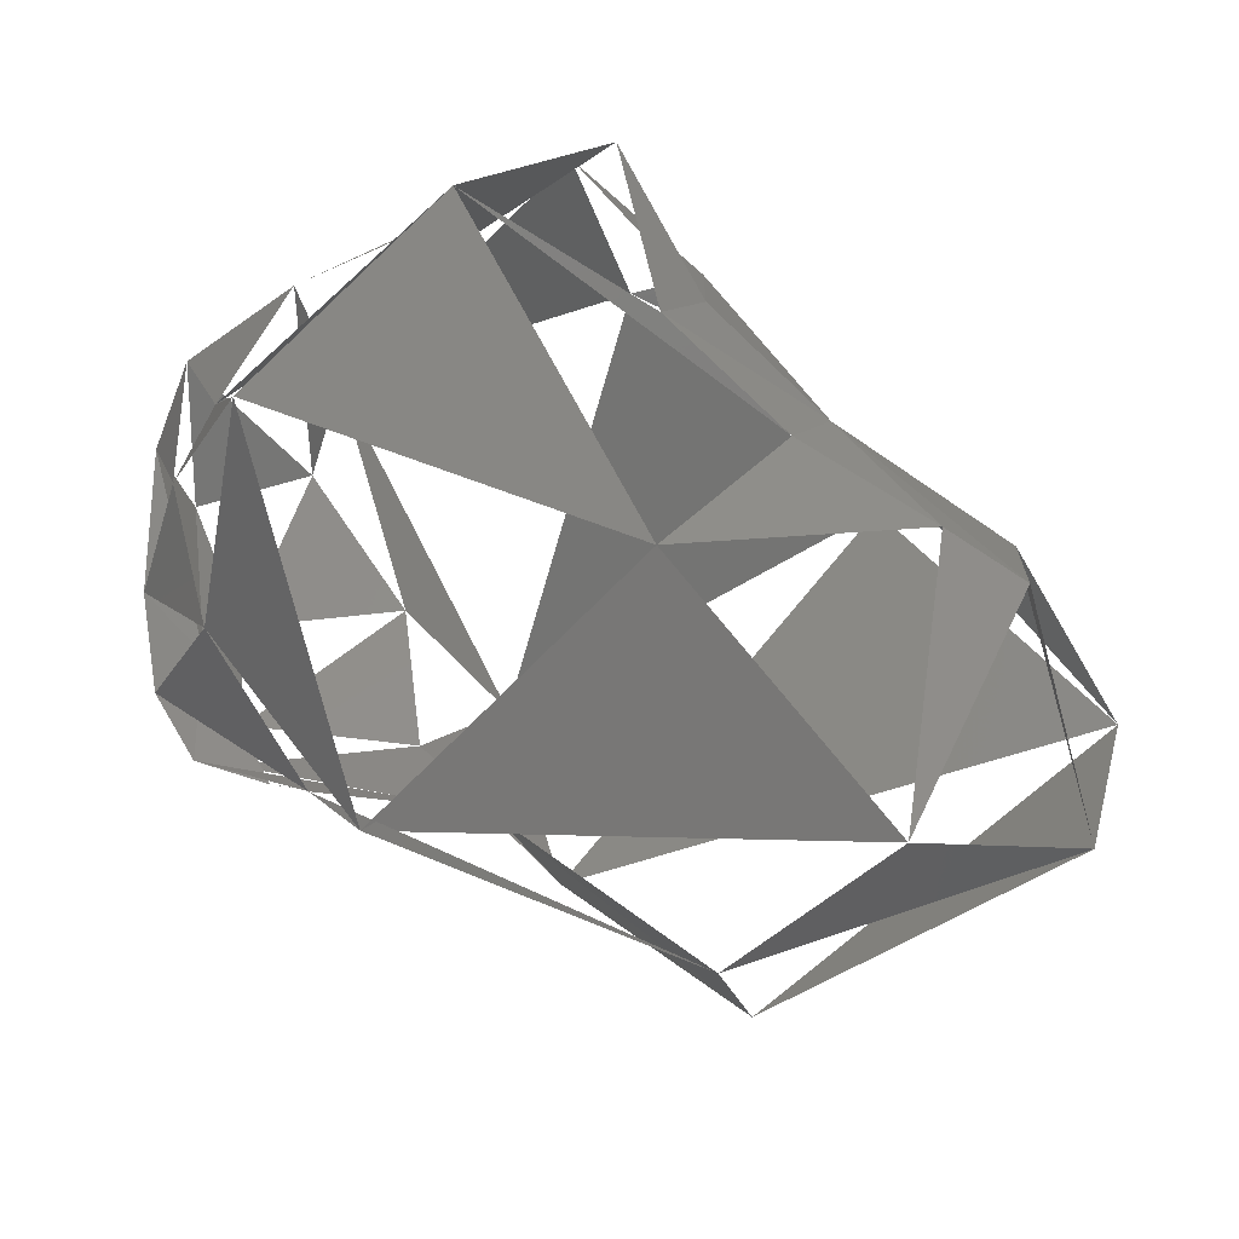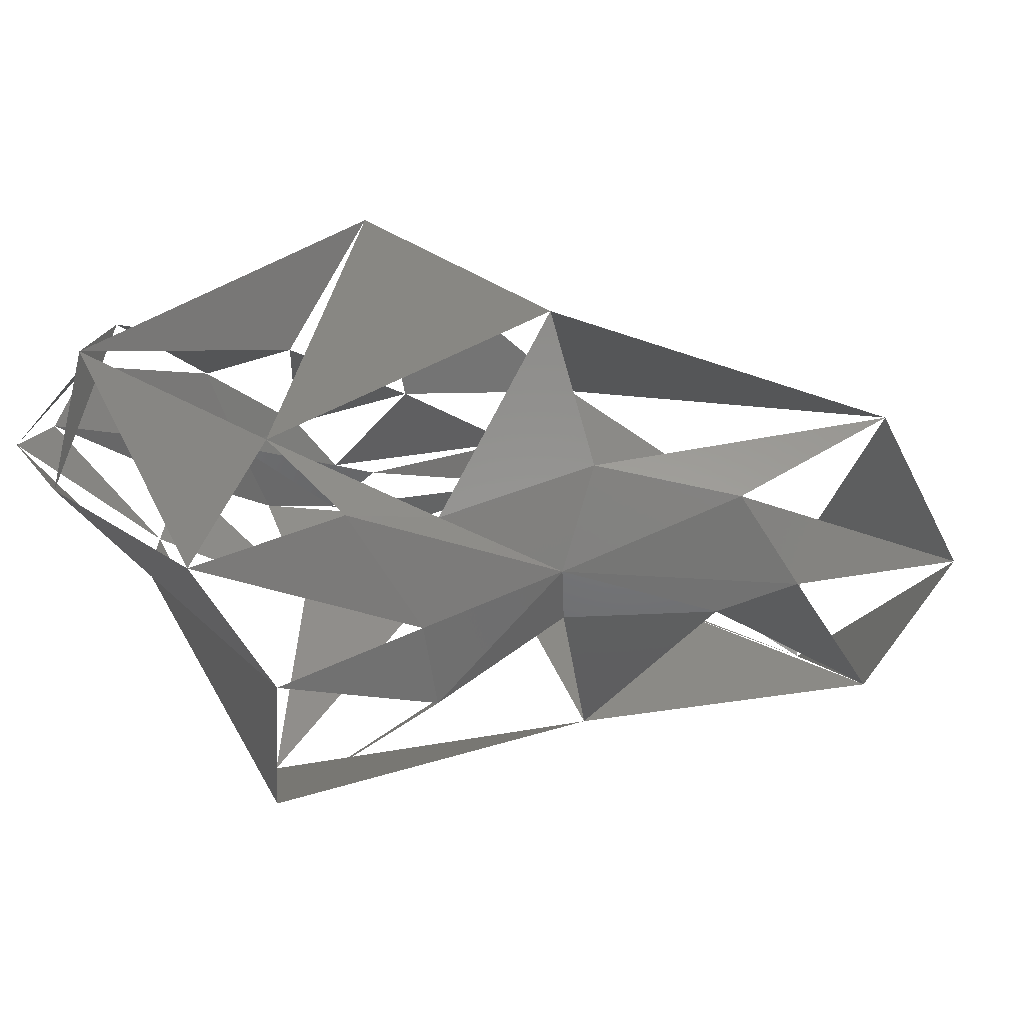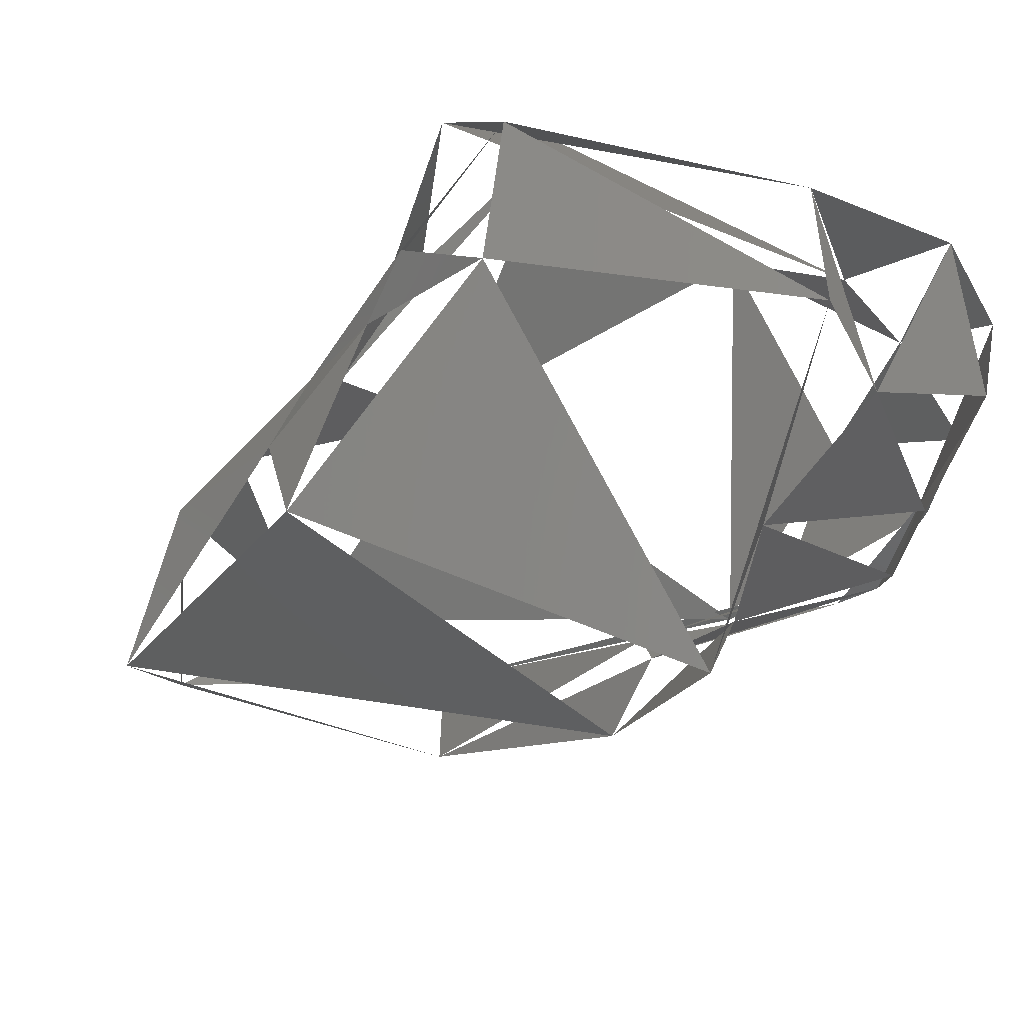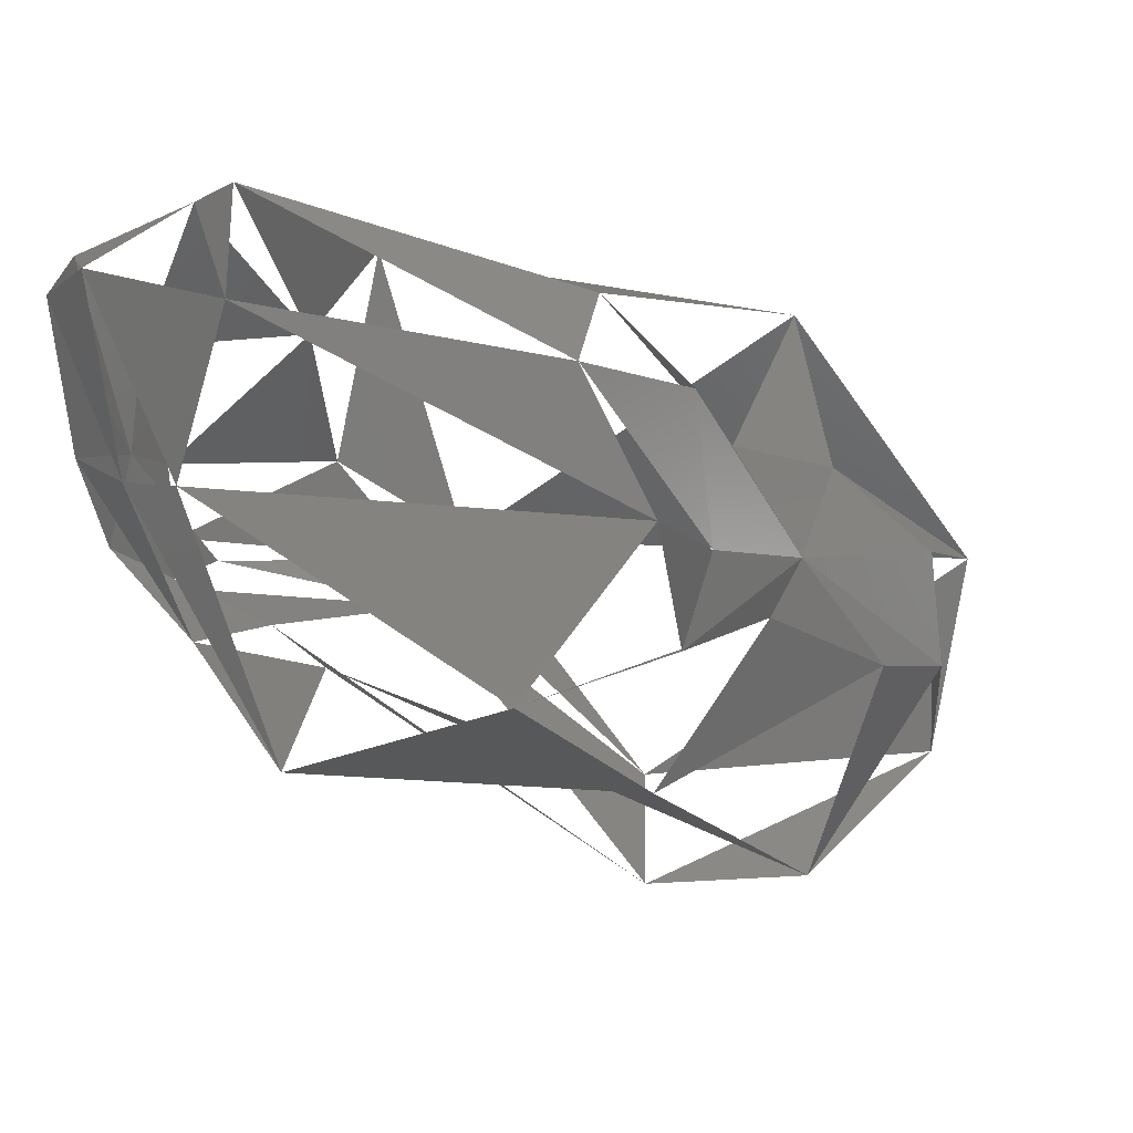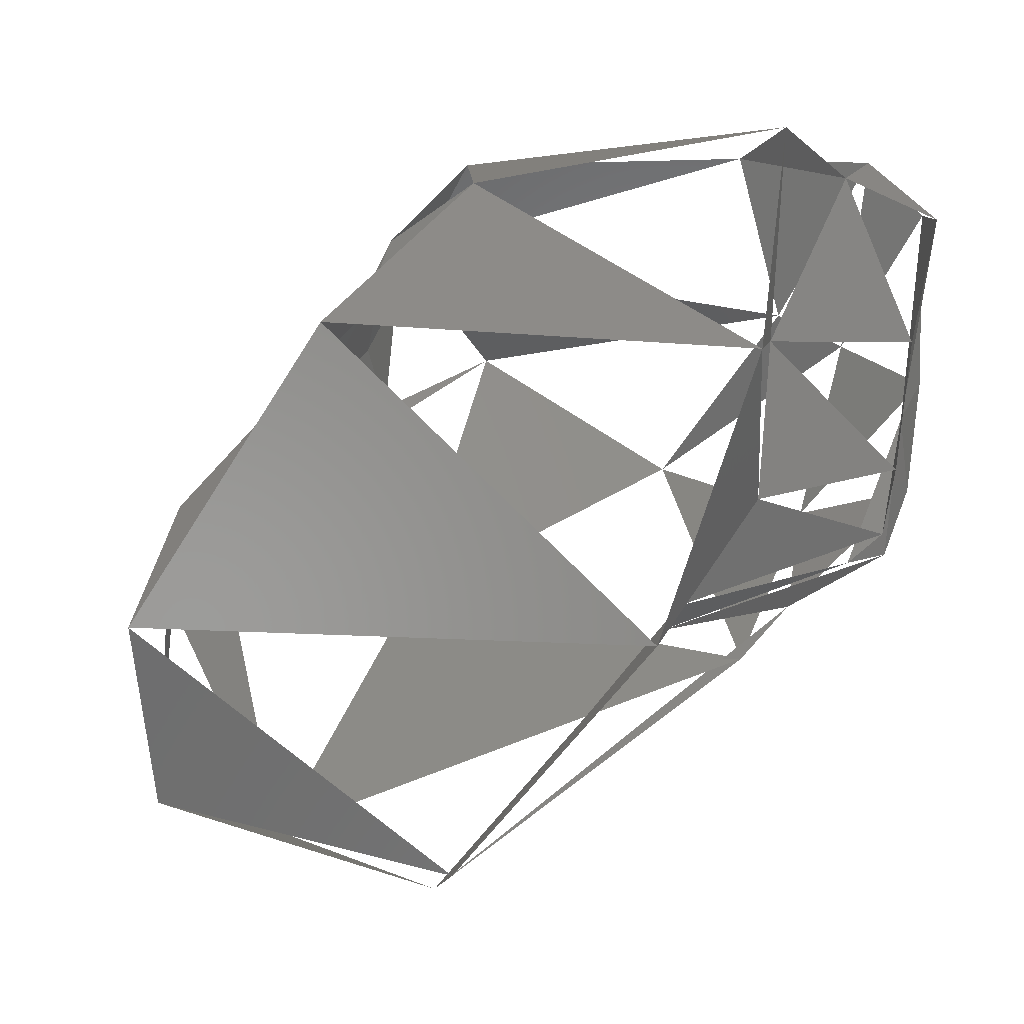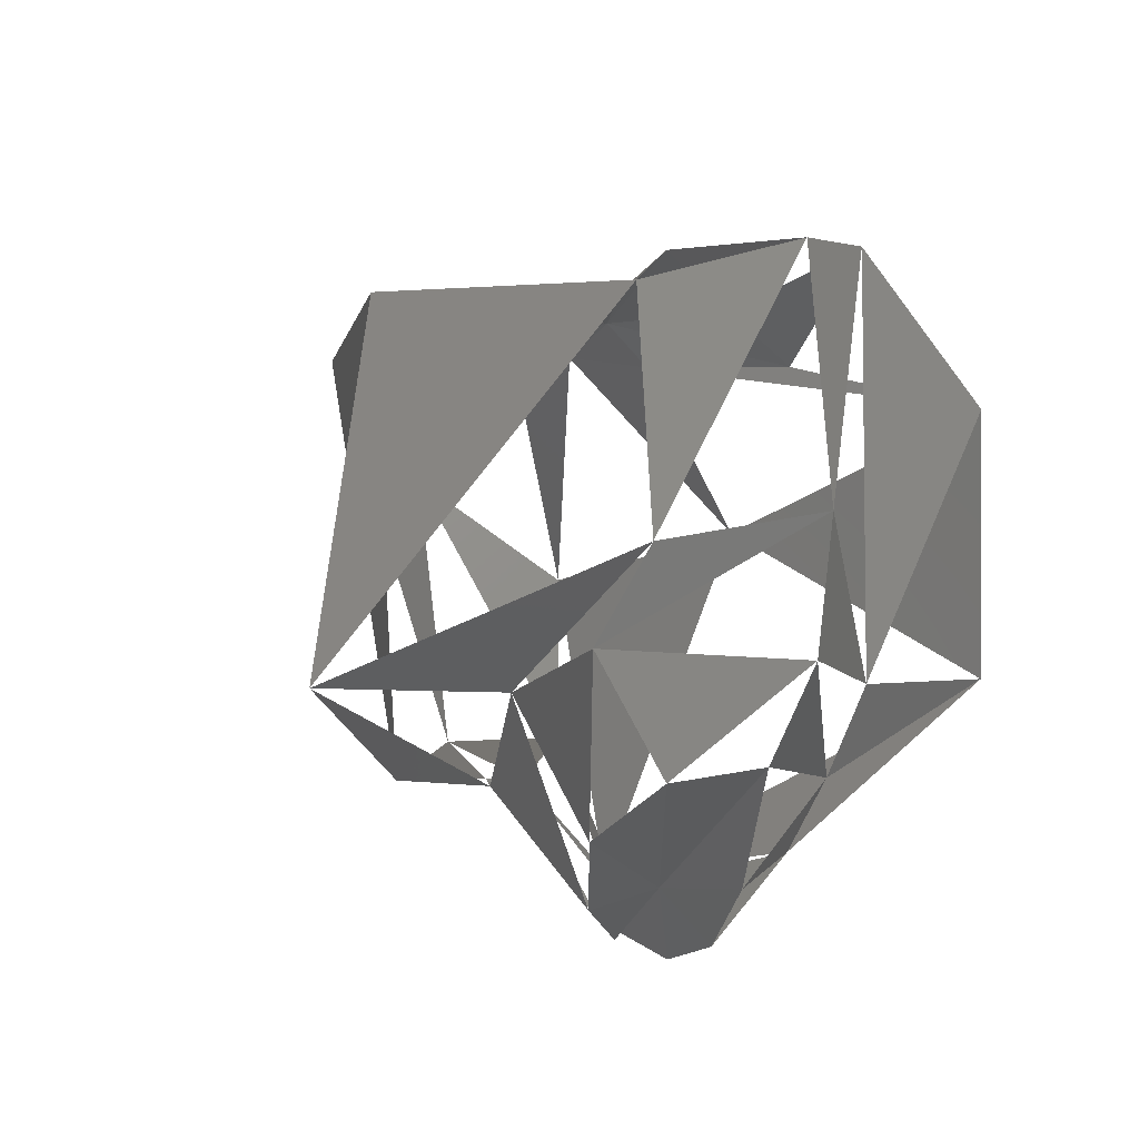
<metadata>
{"format":"stl","ext":"stl","renderer":"f3d","projection":"perspective","resolution":1024,"background":"white","views":[{"elev":-43.0,"azim":171.1,"up":"+Y"},{"elev":-32.6,"azim":-136.0,"up":"+Z"},{"elev":58.2,"azim":-22.8,"up":"+Y"},{"elev":37.2,"azim":156.8,"up":"+Y"},{"elev":5.2,"azim":-34.1,"up":"+Y"},{"elev":52.4,"azim":49.7,"up":"+Y"}]}
</metadata>
<code>
# stl→obj: 47 verts, 54 faces
v 0.006112 0.000757 0.00499
v 0.001738 0.001923 0.004982
v 4.9e-05 -0.000897 0.003804
v 0.00518 -2e-06 0.004641
v 0.000253 -0.001675 0.002801
v 0.005966 0.002566 0.005646
v 0.007084 0.003842 0.004619
v -0.001724 -0.001652 0.005202
v -0.005262 -0.007952 0.001032
v -0.003992 -0.009062 -0.001853
v 0.002309 0.00603 0.004736
v -0.00065 0.005944 0.007958
v 0.006252 0.005973 0.005894
v 0.006971 7e-05 0.004145
v 0.004318 -0.001295 0.003181
v 0.003108 -0.002699 0.00266
v 0.007754 0.009266 0.005205
v 0.008842 0.009428 0.003486
v 0.008634 0.004748 0.003695
v 0.008049 0.001775 0.003876
v -0.0132 -0.001065 -0.001618
v -0.0117 -0.005972 -0.003154
v -0.007328 -0.007547 -0.00466
v -0.008571 0.006571 8.4e-05
v -0.002097 -0.00159 -0.006169
v 0.004914 0.01034 0.004684
v 0.004472 0.01177 0.00274
v -0.002155 0.01029 -0.002639
v 0.007006 0.000945 0.000552
v 0.006834 0.001841 -0.005749
v 0.002726 0.005162 -0.009395
v 0.008312 0.01095 0.001812
v 0.008172 0.005733 0.000909
v -0.0105 0.001663 -0.004084
v -0.01022 -0.000823 -0.005471
v -0.008295 0.000144 -0.005908
v -0.007999 0.004386 -0.003301
v -0.005162 0.002518 -0.005813
v -0.004699 0.006627 -0.004426
v -0.001981 0.003905 -0.007671
v 0.005868 0.01111 -0.000927
v -0.000213 0.01096 -0.005935
v -0.003516 0.008725 -0.004799
v 0.007365 0.006611 -0.000938
v -0.000882 0.008401 -0.00856
v -0.003185 0.00564 -0.006631
v -0.006174 0.003643 -0.005345
f 1 2 3
f 4 3 5
f 6 1 7
f 1 4 7
f 3 8 9
f 5 9 10
f 6 11 2
f 2 12 8
f 7 13 6
f 14 5 15
f 7 4 14
f 15 16 10
f 7 17 13
f 7 18 17
f 7 19 18
f 7 20 19
f 7 14 20
f 9 21 22
f 10 22 23
f 8 24 21
f 16 23 25
f 13 26 11
f 11 27 12
f 12 28 24
f 20 15 29
f 29 16 30
f 30 25 31
f 17 32 26
f 18 33 32
f 19 29 33
f 22 34 35
f 23 35 36
f 21 37 34
f 25 36 38
f 24 39 37
f 31 38 40
f 26 41 27
f 27 42 28
f 28 43 39
f 33 30 44
f 44 31 45
f 45 40 46
f 32 44 41
f 34 47 35
f 35 47 36
f 37 47 34
f 36 47 38
f 39 47 37
f 38 47 40
f 43 47 39
f 40 47 46
f 41 45 42
f 42 46 43
f 46 47 43

</code>
